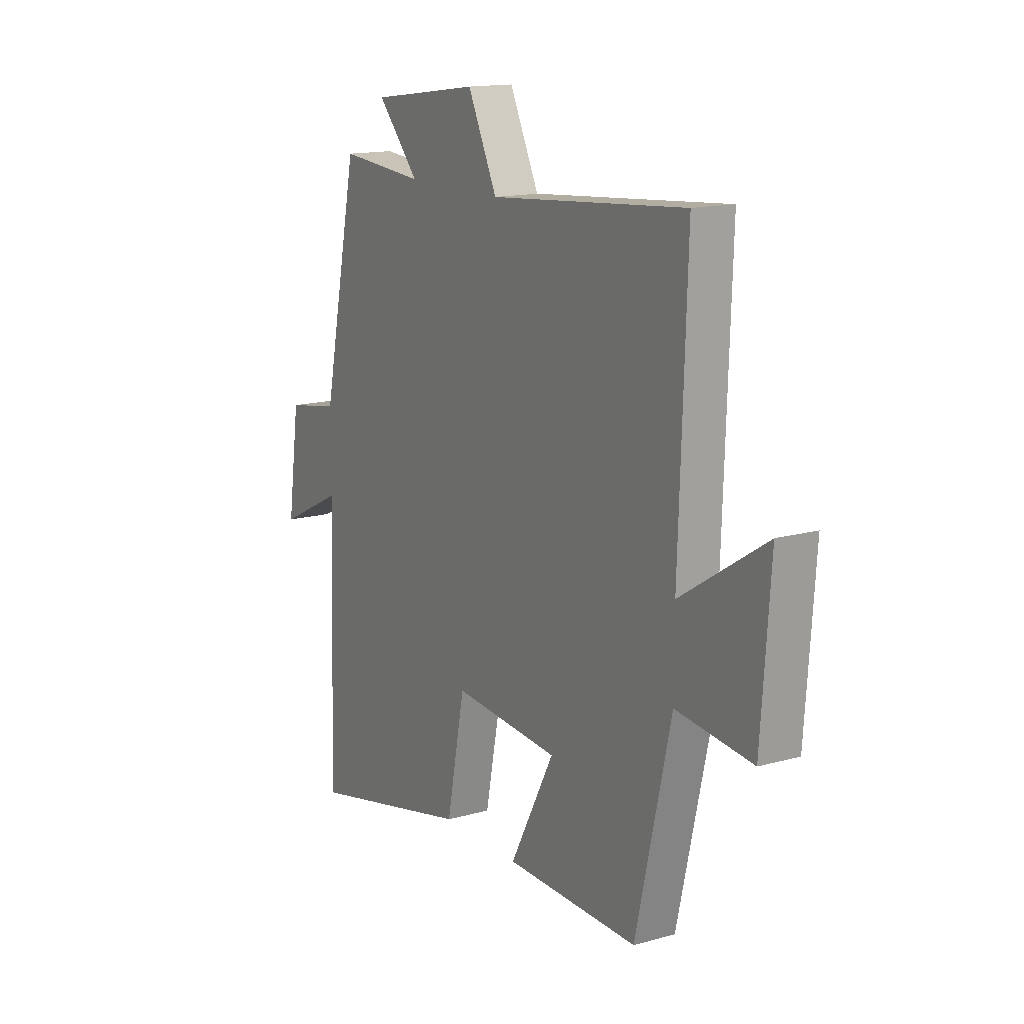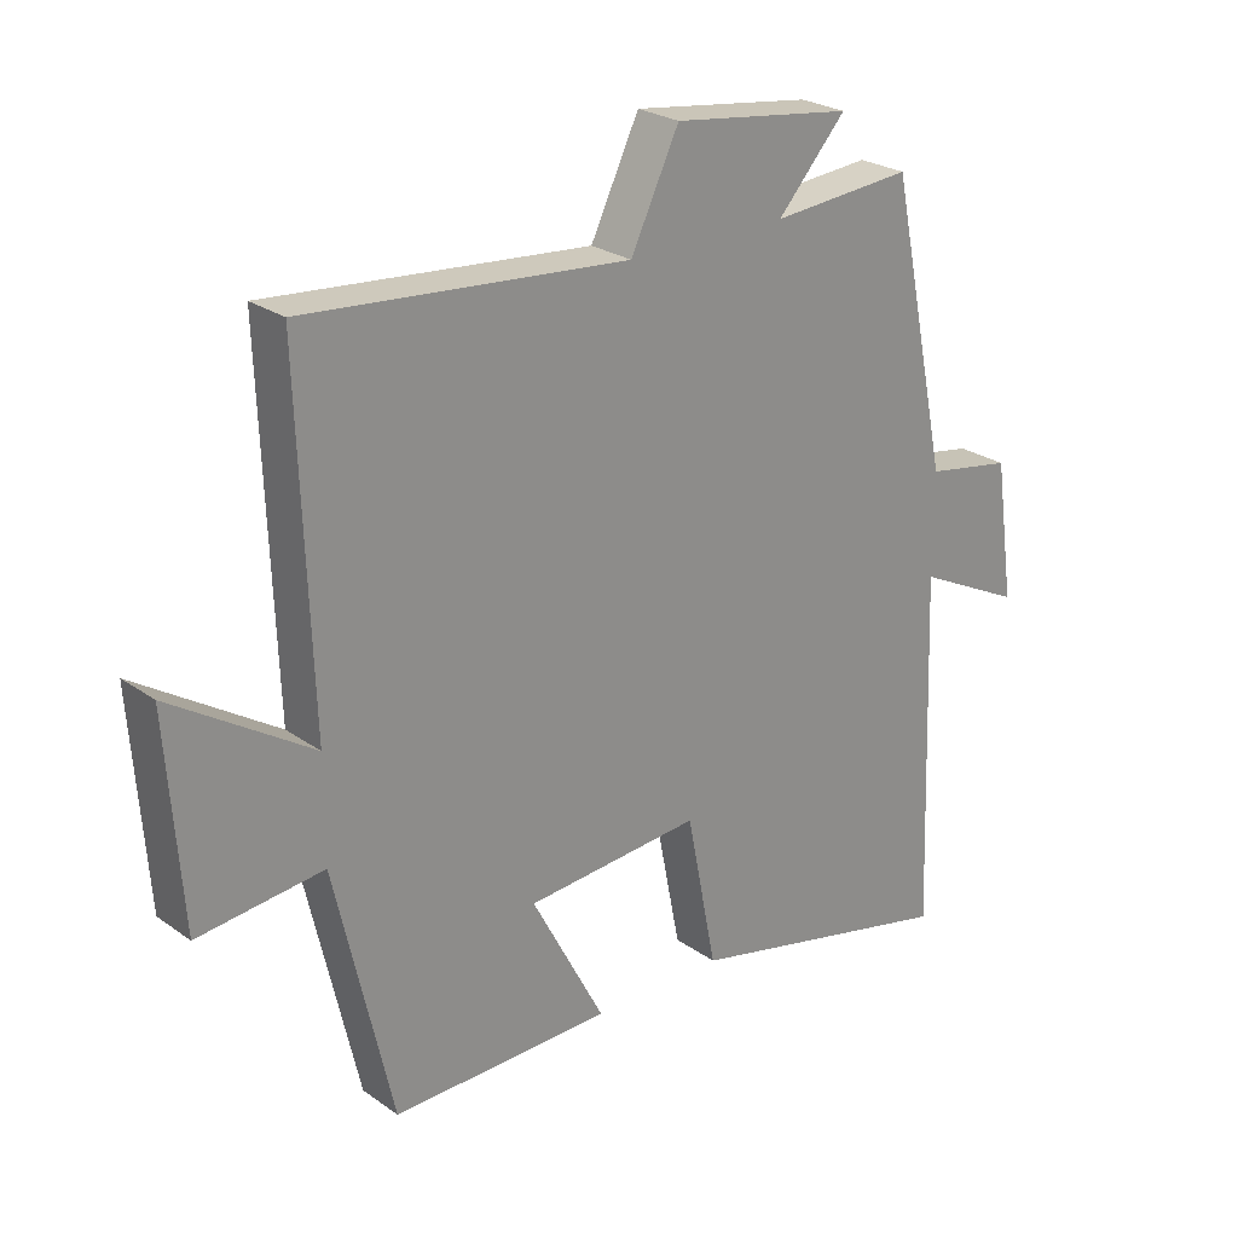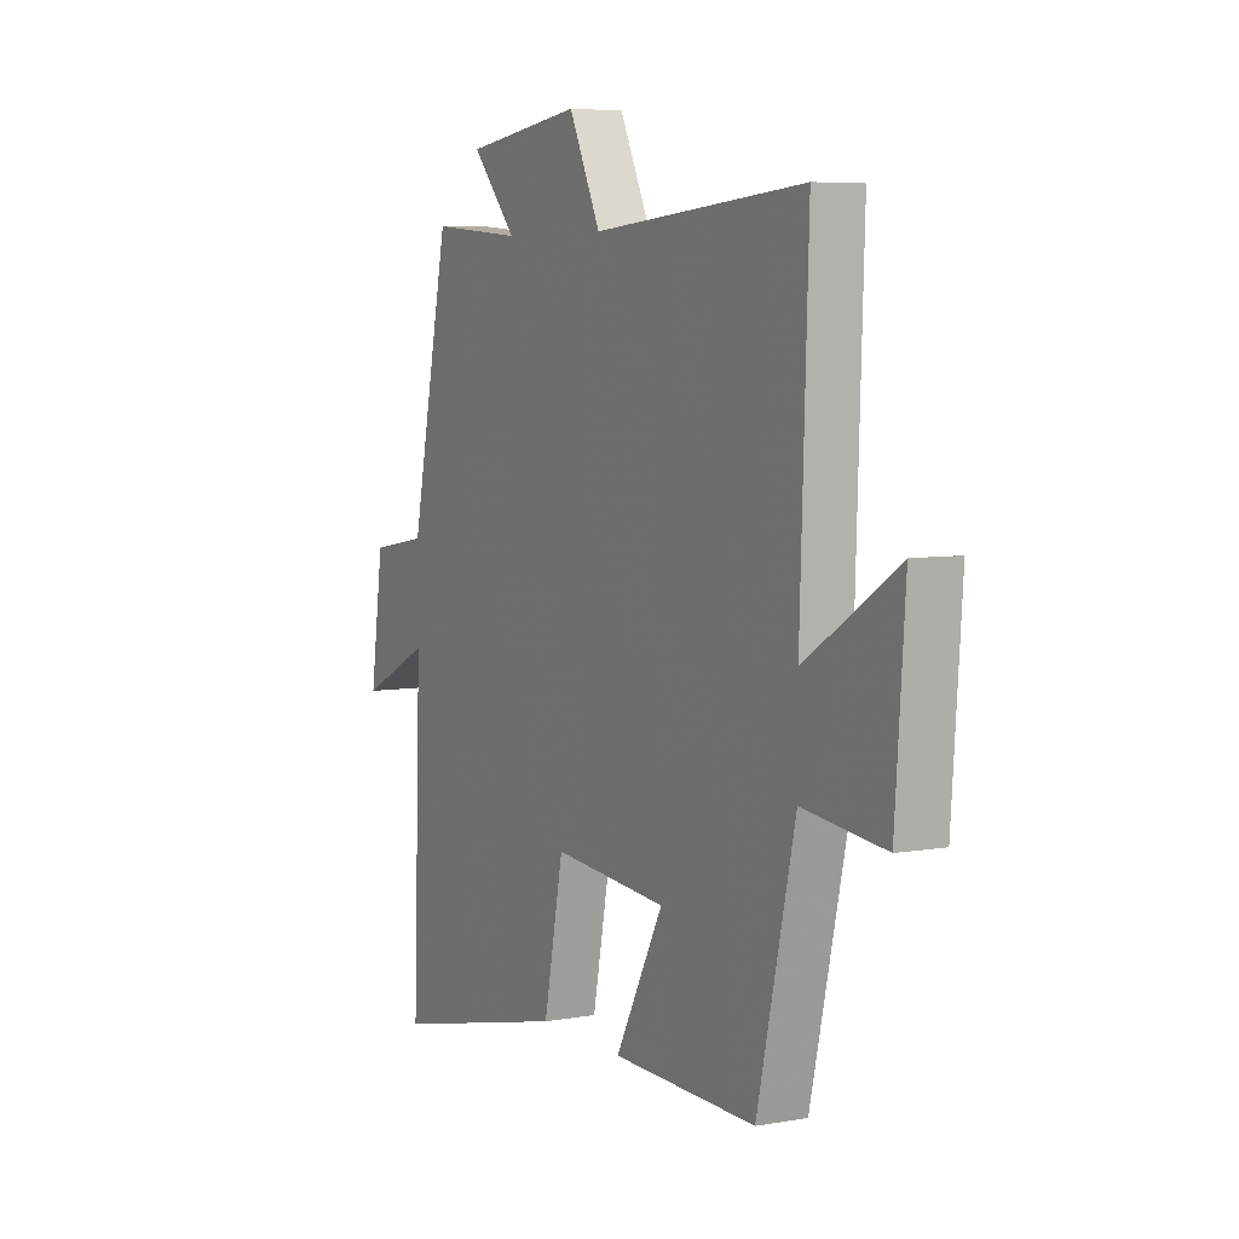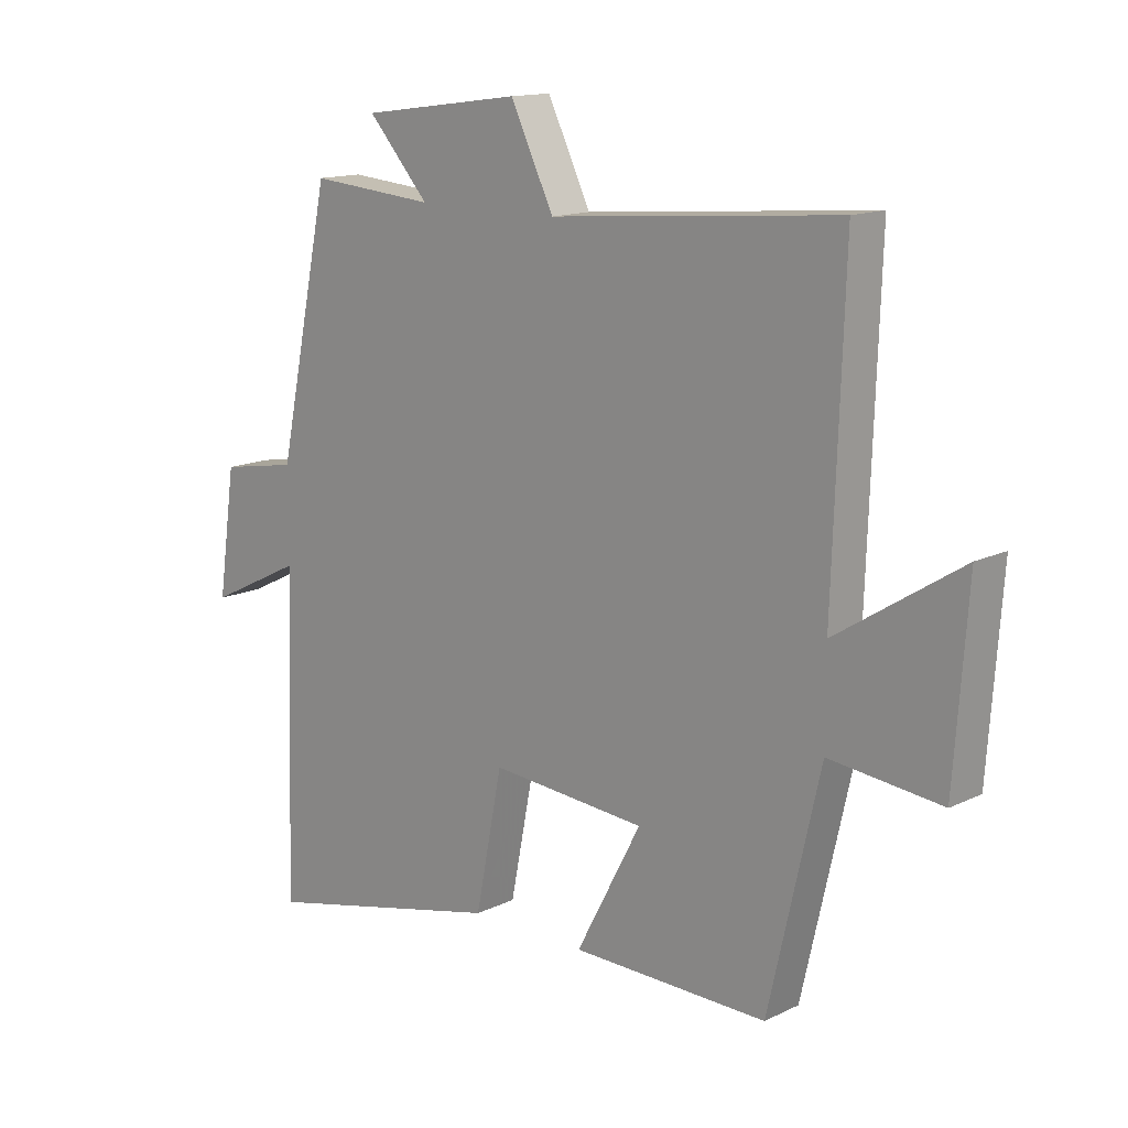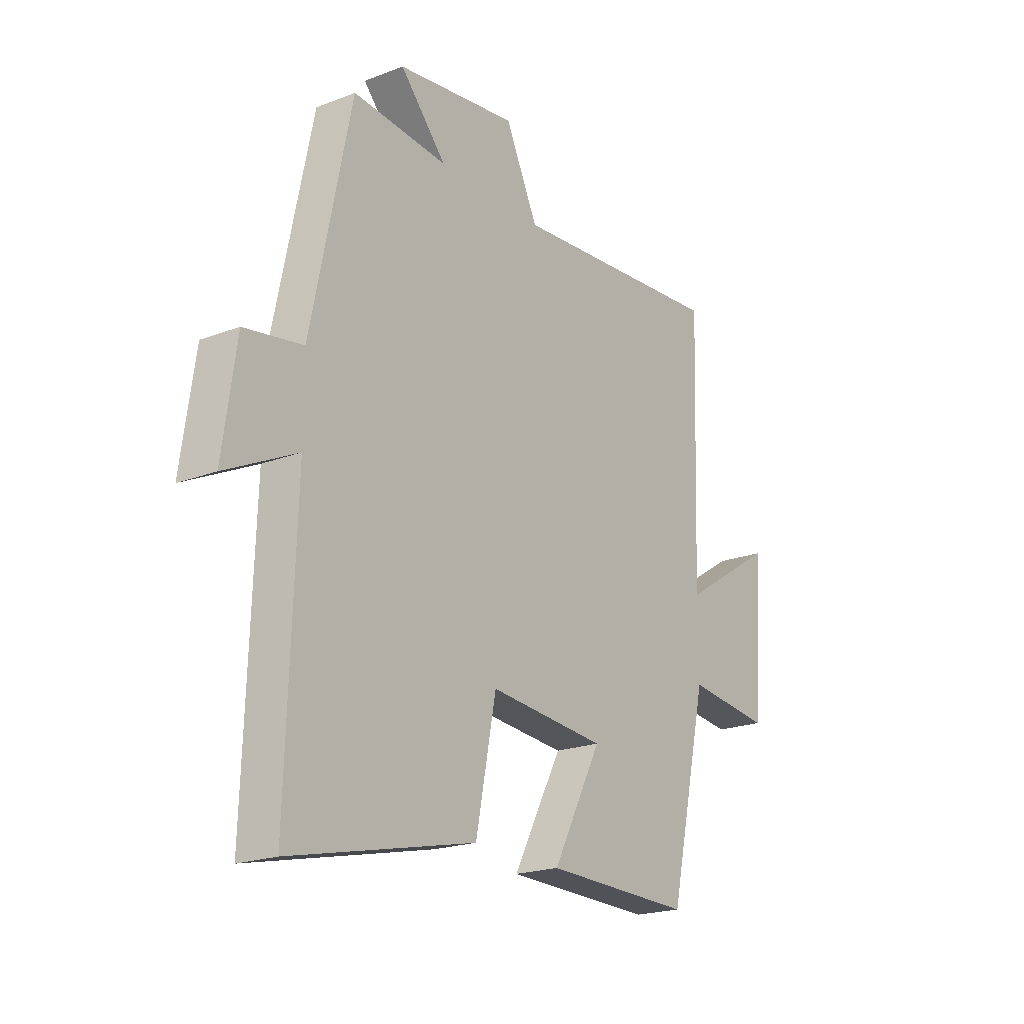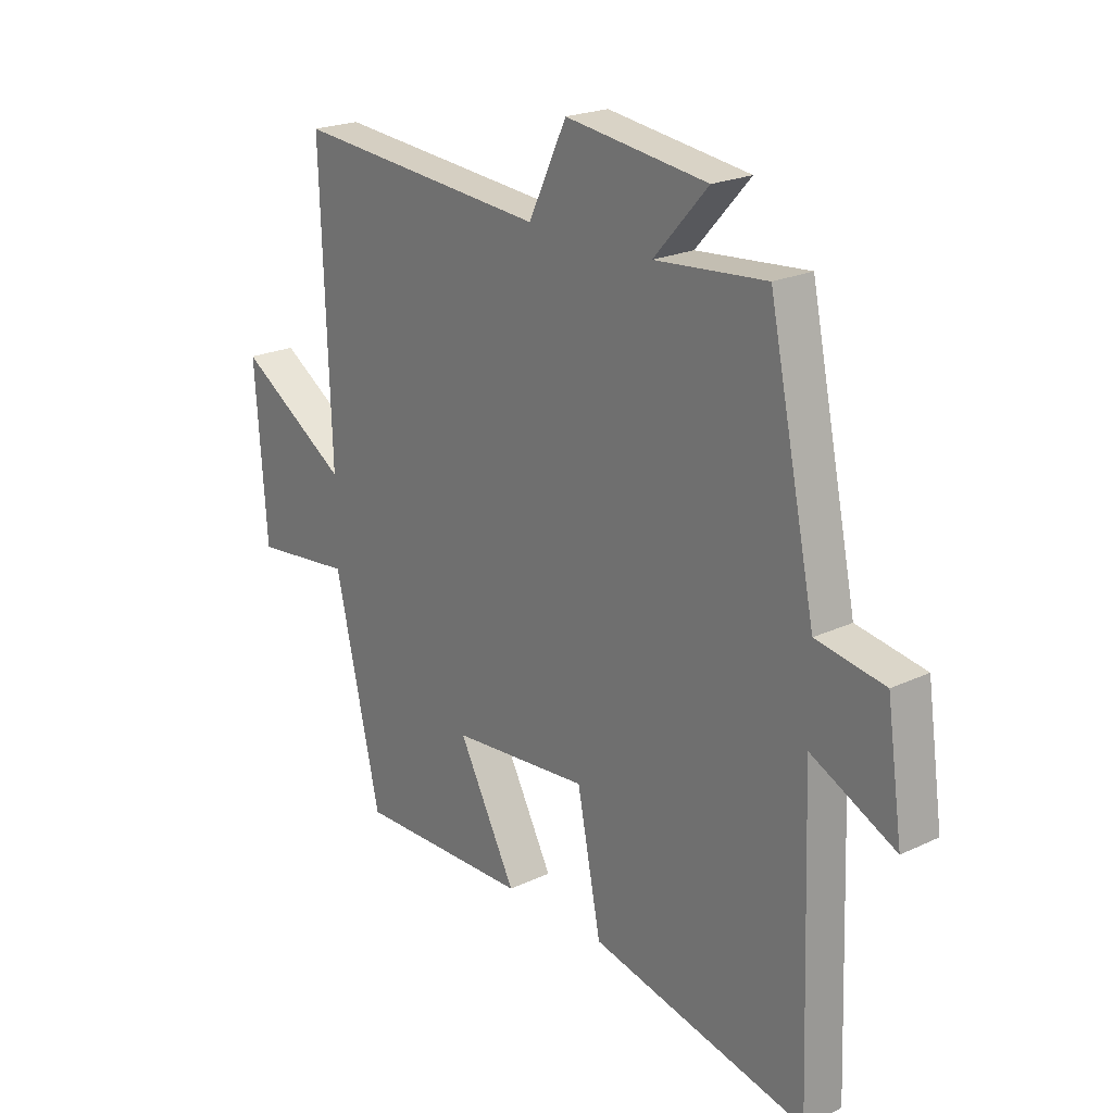
<metadata>
{"format":"obj","ext":"obj","renderer":"f3d","projection":"perspective","resolution":1024,"background":"white","views":[{"elev":14.9,"azim":59.0,"up":"+Z"},{"elev":25.0,"azim":138.8,"up":"+Z"},{"elev":6.0,"azim":61.9,"up":"+Z"},{"elev":14.1,"azim":43.4,"up":"+Z"},{"elev":-20.6,"azim":-55.0,"up":"+Z"},{"elev":21.8,"azim":-129.7,"up":"+Z"}]}
</metadata>
<code>
v 0.518 0.07 0.54
v 0.5 0.07 0.023
v 0.709 0.07 0.156
v 0.687 0.07 -0.15
v 0.5 0.07 -0.129
v 0.414 0.07 -0.506
v 0.086 0.07 -0.5
v 0.195 0.07 -0.294
v -0.065 0.07 -0.272
v -0.11 0.07 -0.5
v -0.519 0.07 -0.593
v -0.5 0.07 -0.058
v -0.659 0.07 -0.136
v -0.629 0.07 0.072
v -0.5 0.07 0.094
v -0.411 0.07 0.518
v -0.201 0.07 0.5
v -0.303 0.07 0.614
v -0.035 0.07 0.65
v 0.037 0.07 0.5
v 0.518 0 0.54
v 0.5 0 0.023
v 0.709 0 0.156
v 0.687 0 -0.15
v 0.5 0 -0.129
v 0.414 0 -0.506
v 0.086 0 -0.5
v 0.195 0 -0.294
v -0.065 0 -0.272
v -0.11 0 -0.5
v -0.519 0 -0.593
v -0.5 0 -0.058
v -0.659 0 -0.136
v -0.629 0 0.072
v -0.5 0 0.094
v -0.411 0 0.518
v -0.201 0 0.5
v -0.303 0 0.614
v -0.035 0 0.65
v 0.037 0 0.5
f 17 18 19 20
f 15 16 17
f 15 17 20
f 12 13 14 15
f 20 1 2
f 15 20 2
f 12 15 2
f 9 10 11 12
f 8 9 12 2
f 7 8 2
f 6 7 2
f 5 6 2
f 2 3 4 5
f 40 39 38 37
f 37 36 35
f 40 37 35
f 35 34 33 32
f 22 21 40
f 22 40 35
f 22 35 32
f 32 31 30 29
f 22 32 29 28
f 22 28 27
f 22 27 26
f 22 26 25
f 25 24 23 22
f 1 21 22 2
f 2 22 23 3
f 3 23 24 4
f 4 24 25 5
f 5 25 26 6
f 6 26 27 7
f 7 27 28 8
f 8 28 29 9
f 9 29 30 10
f 10 30 31 11
f 11 31 32 12
f 12 32 33 13
f 13 33 34 14
f 14 34 35 15
f 15 35 36 16
f 16 36 37 17
f 17 37 38 18
f 18 38 39 19
f 19 39 40 20
f 20 40 21 1

</code>
